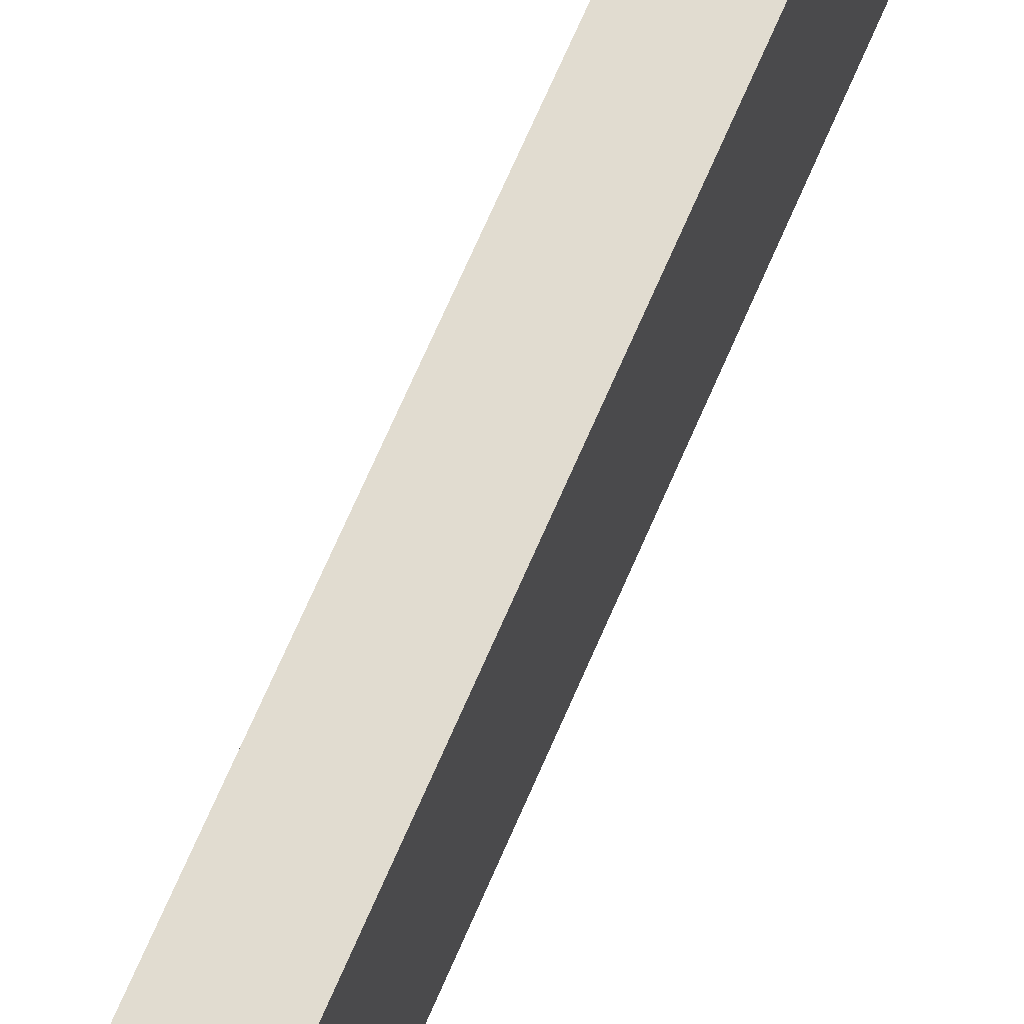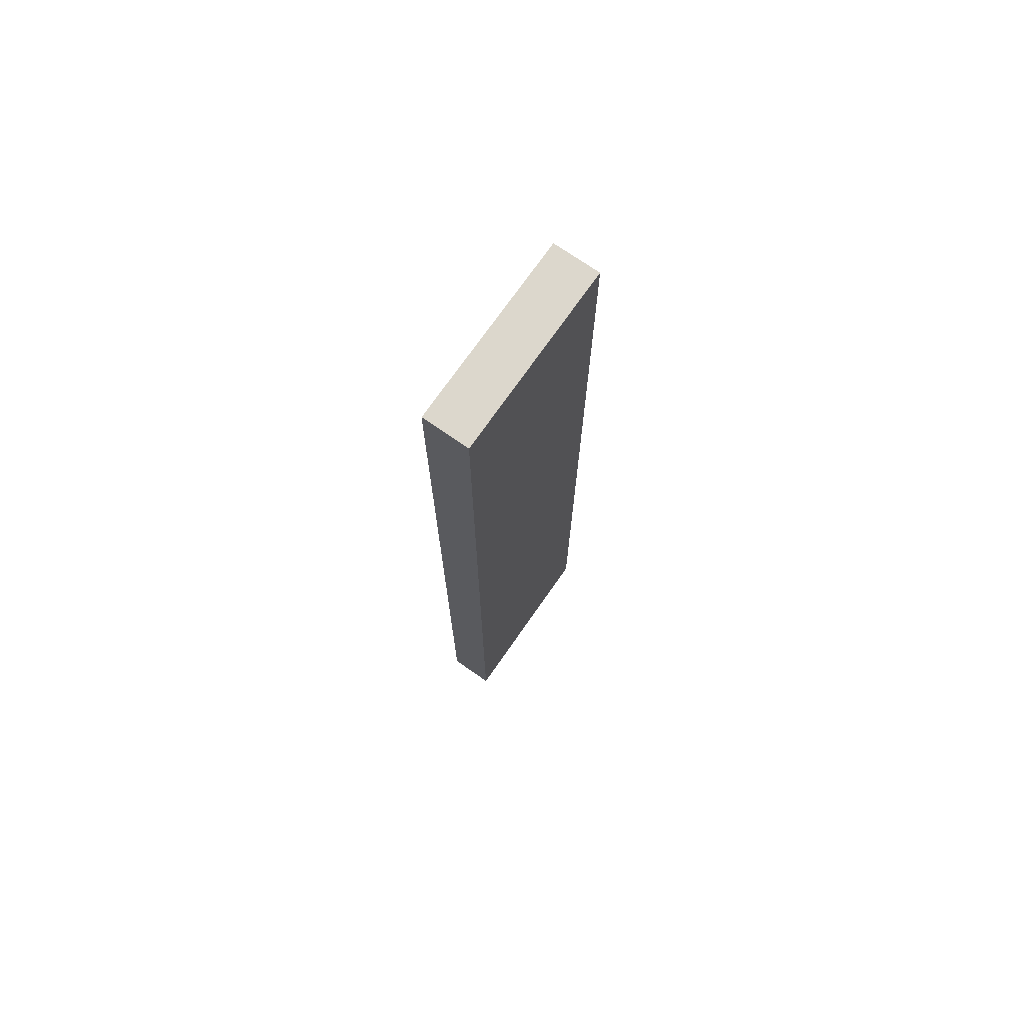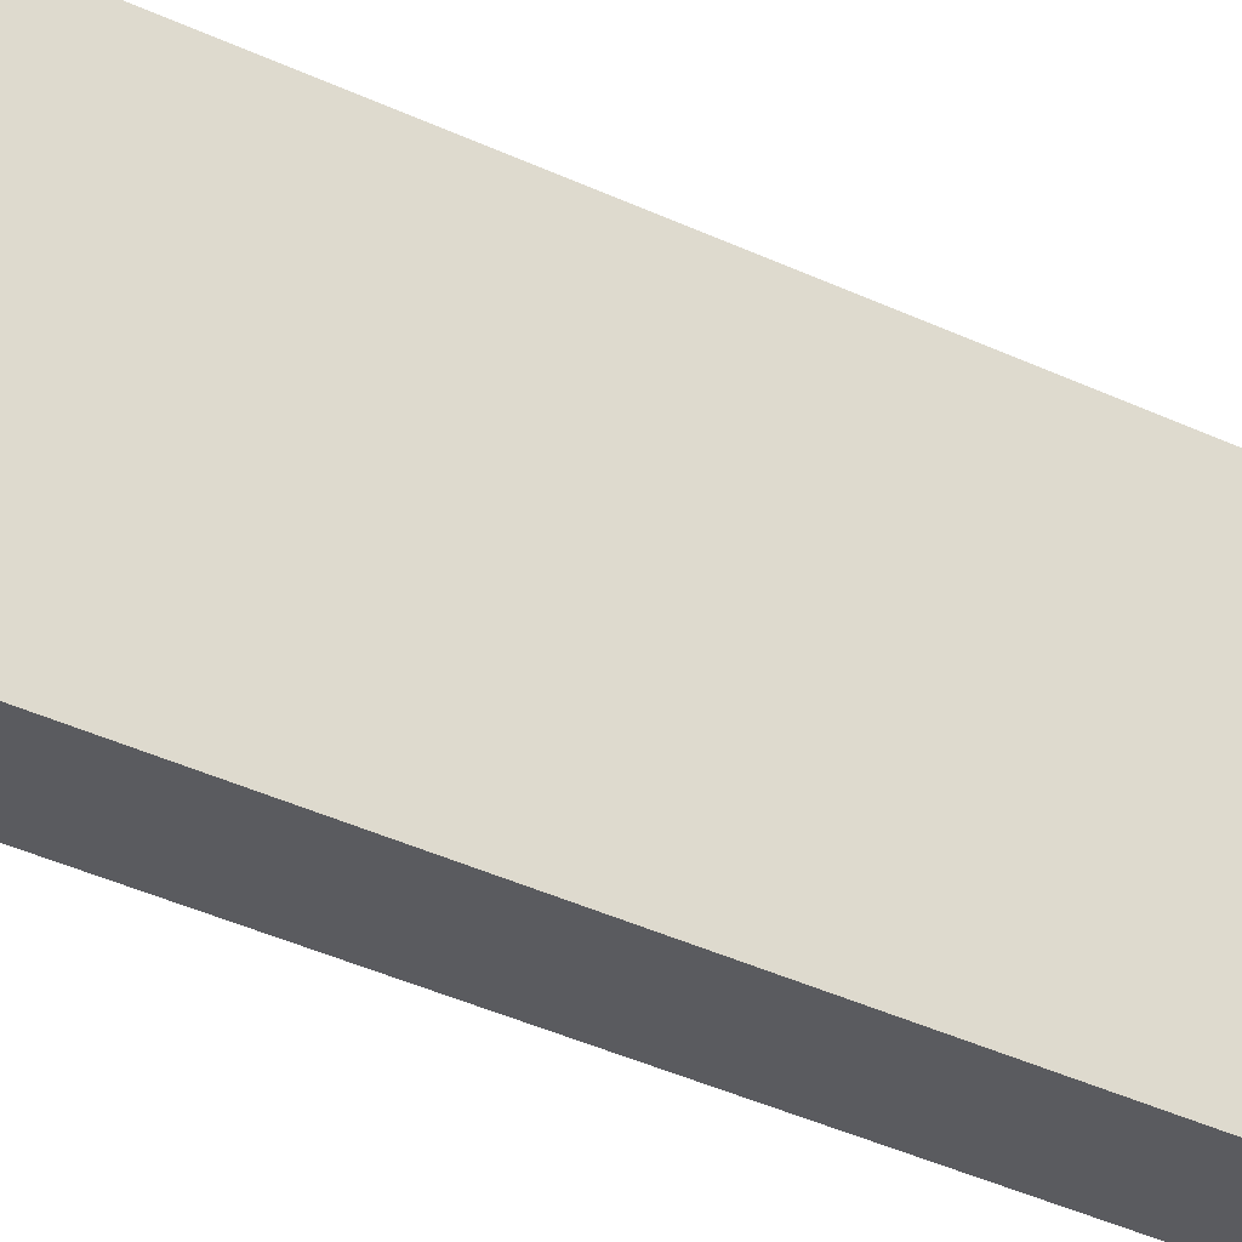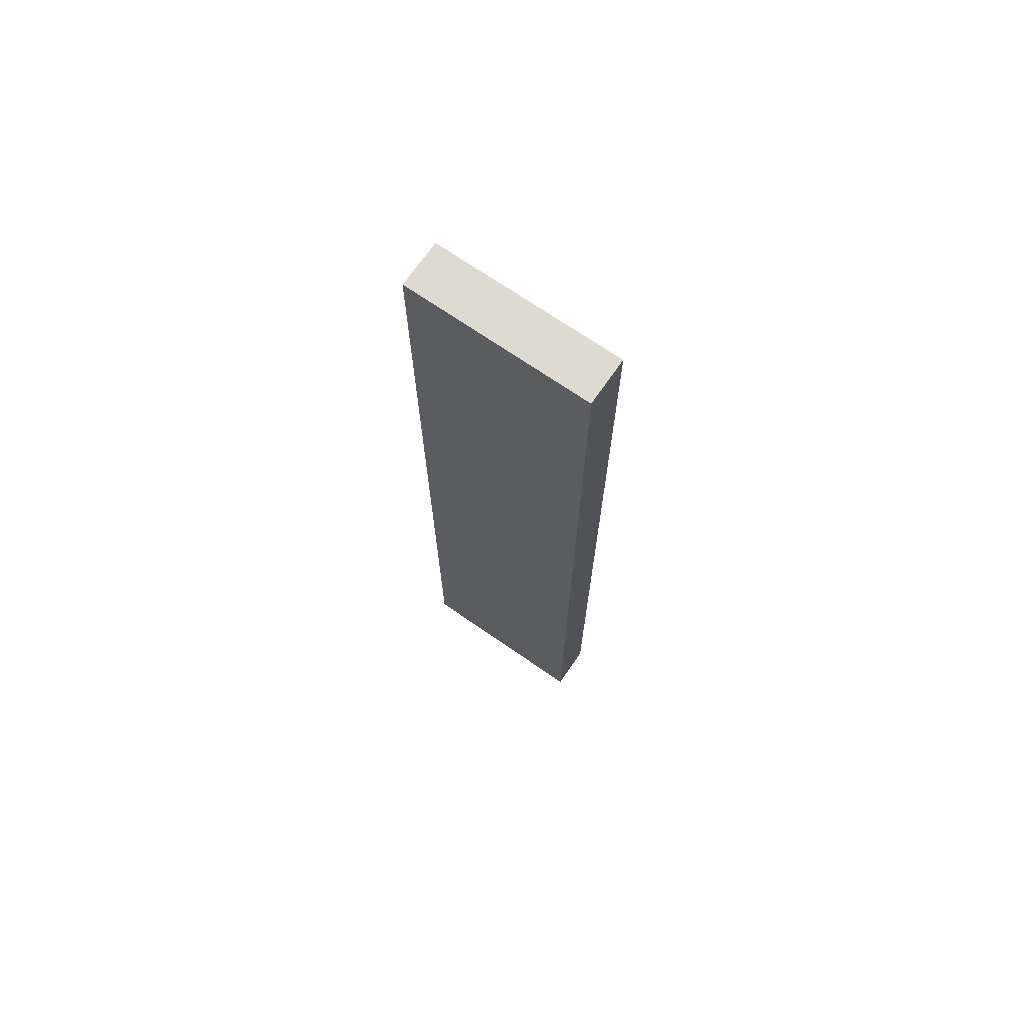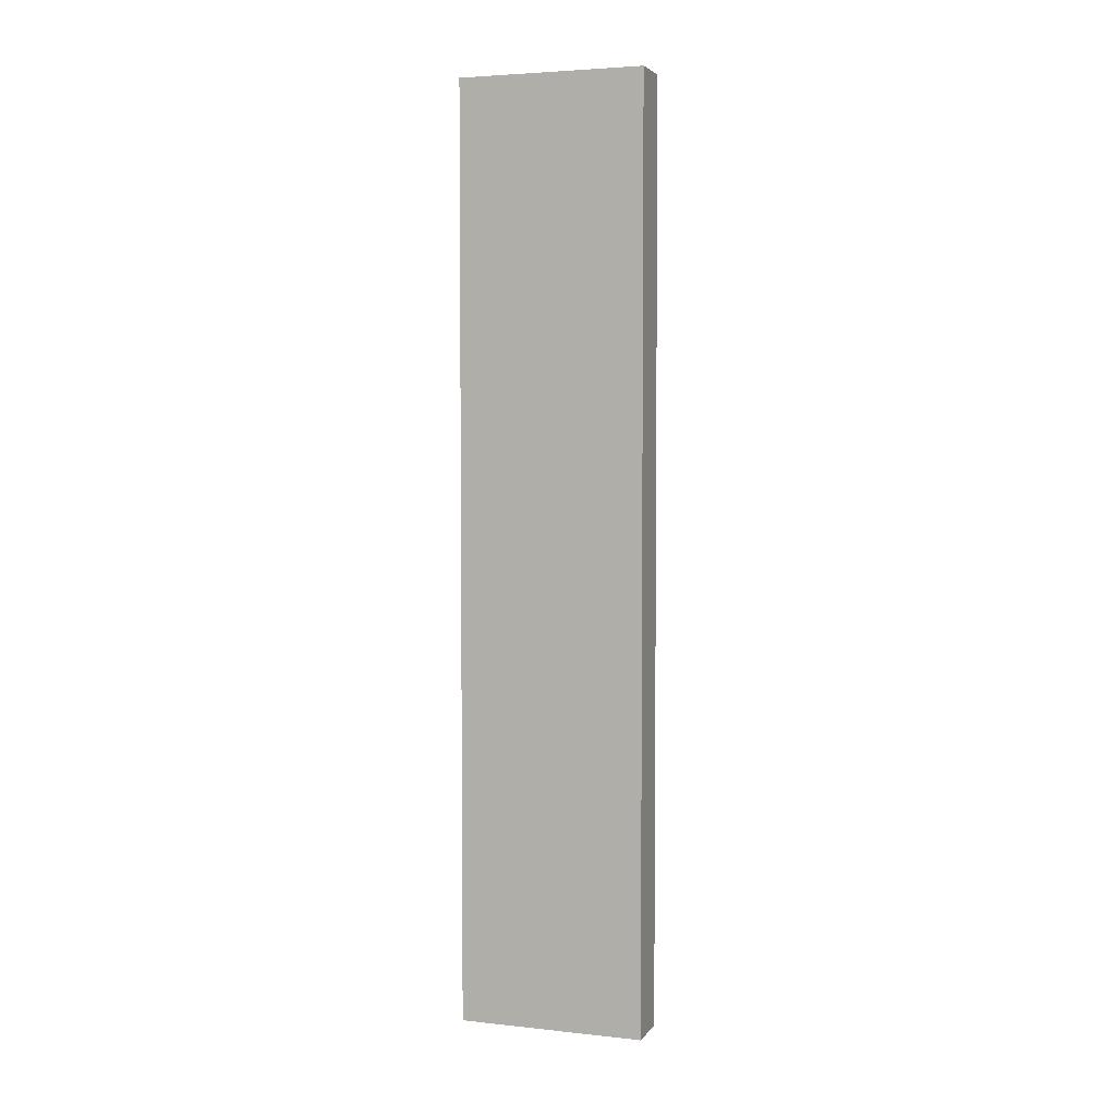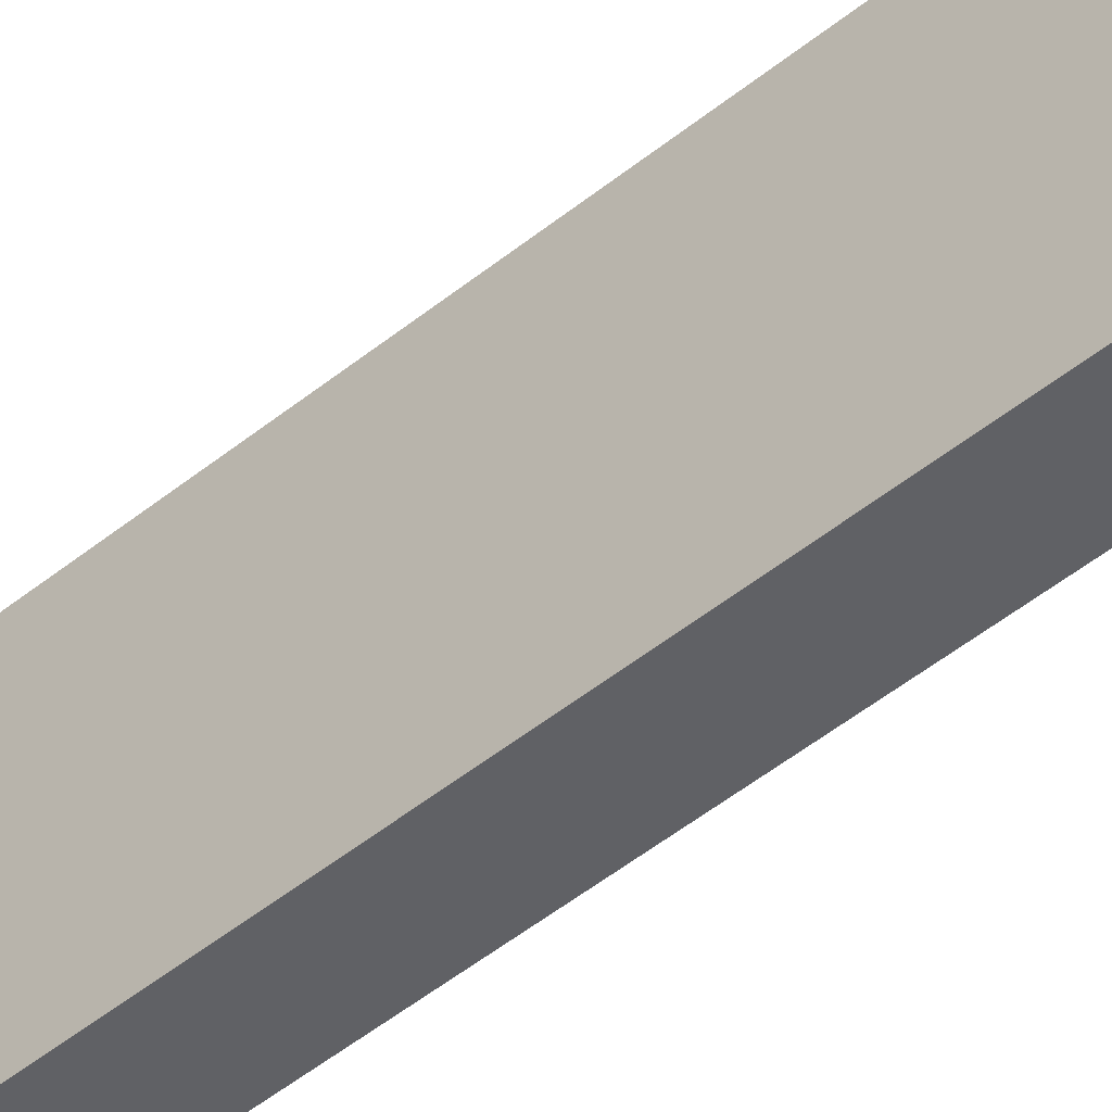
<metadata>
{"format":"obj","ext":"obj","renderer":"f3d","projection":"perspective","resolution":1024,"background":"white","views":[{"elev":69.4,"azim":23.3,"up":"+Z"},{"elev":73.0,"azim":34.9,"up":"+Y"},{"elev":-33.3,"azim":-124.1,"up":"+Z"},{"elev":70.6,"azim":-55.3,"up":"+Y"},{"elev":4.0,"azim":-70.7,"up":"+Y"},{"elev":-49.7,"azim":-48.3,"up":"+Z"}]}
</metadata>
<code>
g default
v -0.125 0 0
v 0.125 0 0
v -0.125 5 0
v 0.125 5 0
v -0.125 5 -1
v 0.125 5 -1
v -0.125 0 -1
v 0.125 0 -1
g wall
f 1 2 4 3
f 3 4 6 5
f 5 6 8 7
f 7 8 2 1
f 2 8 6 4
f 7 1 3 5

</code>
